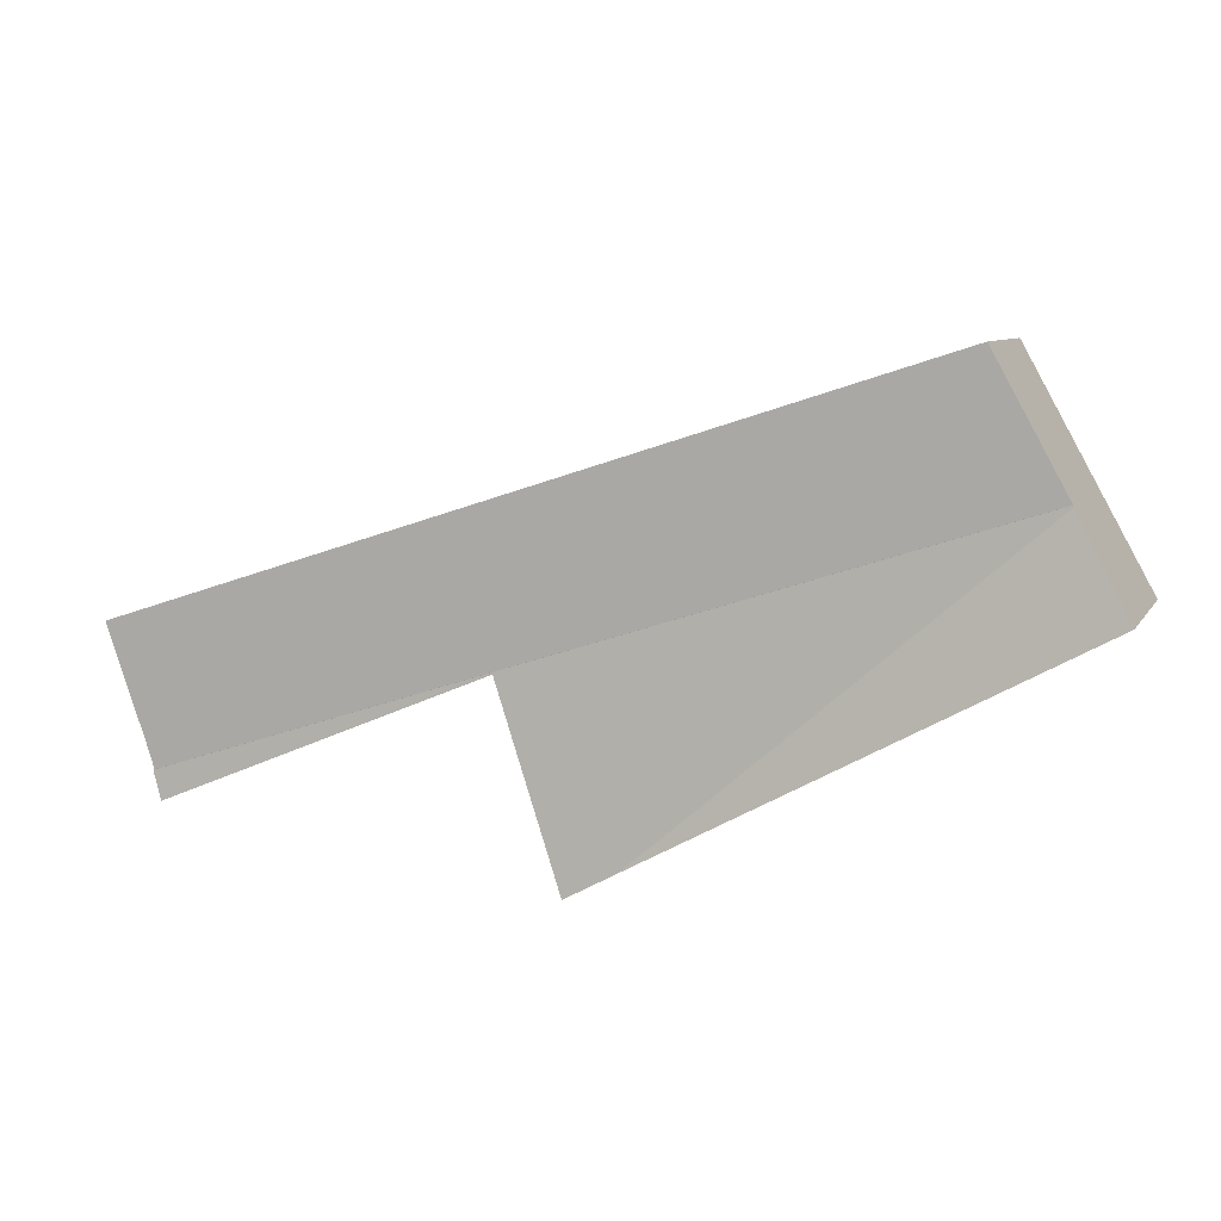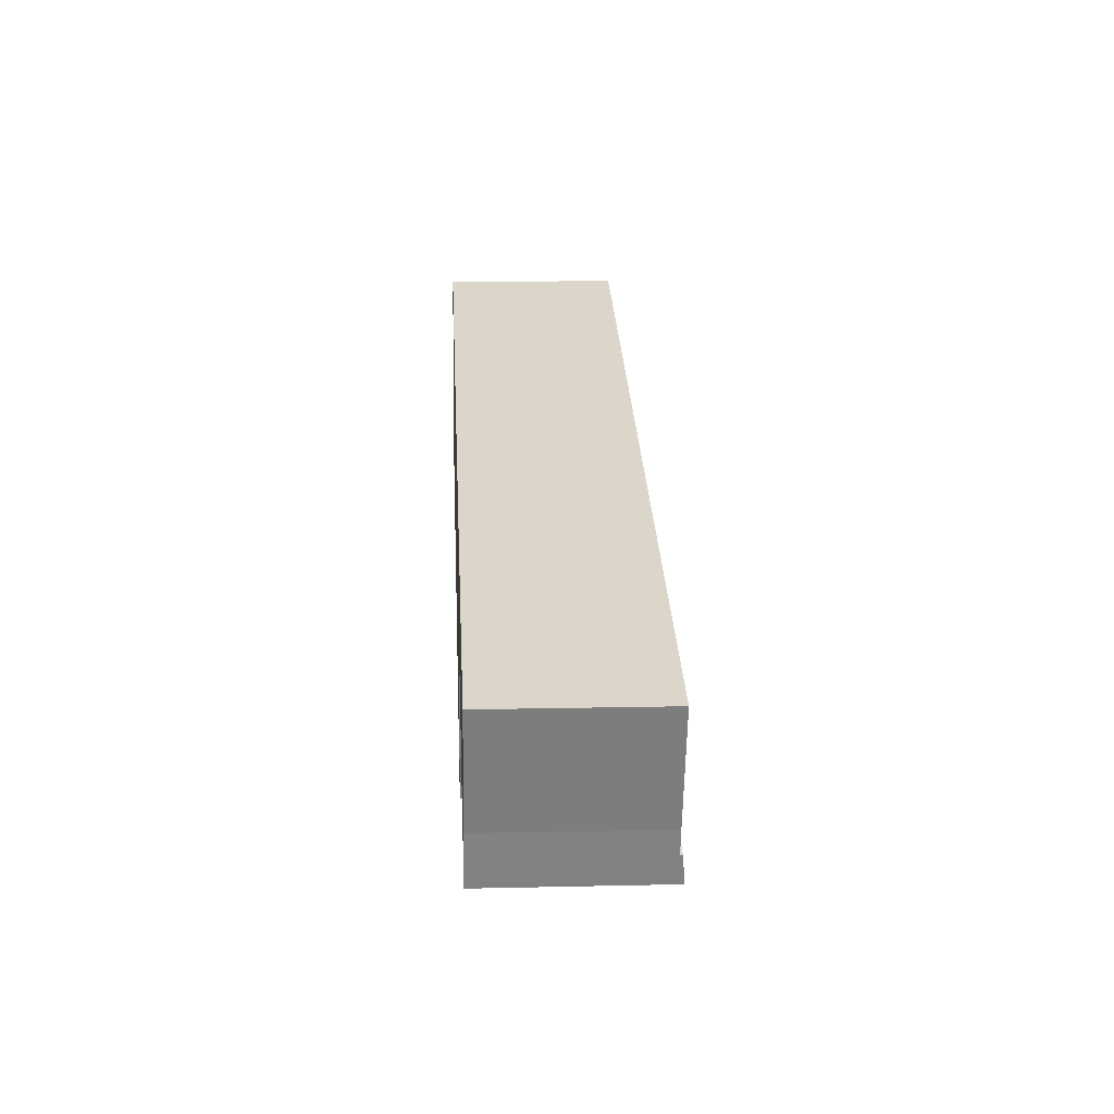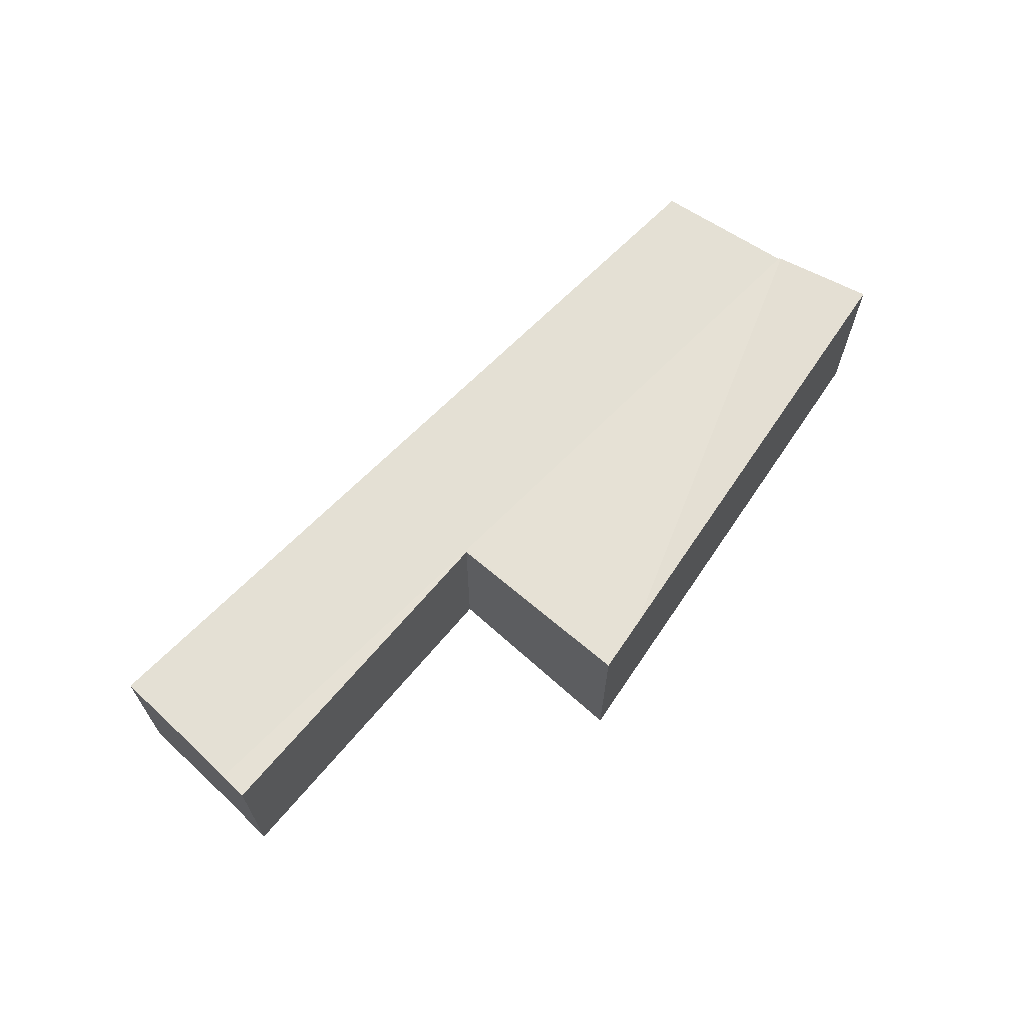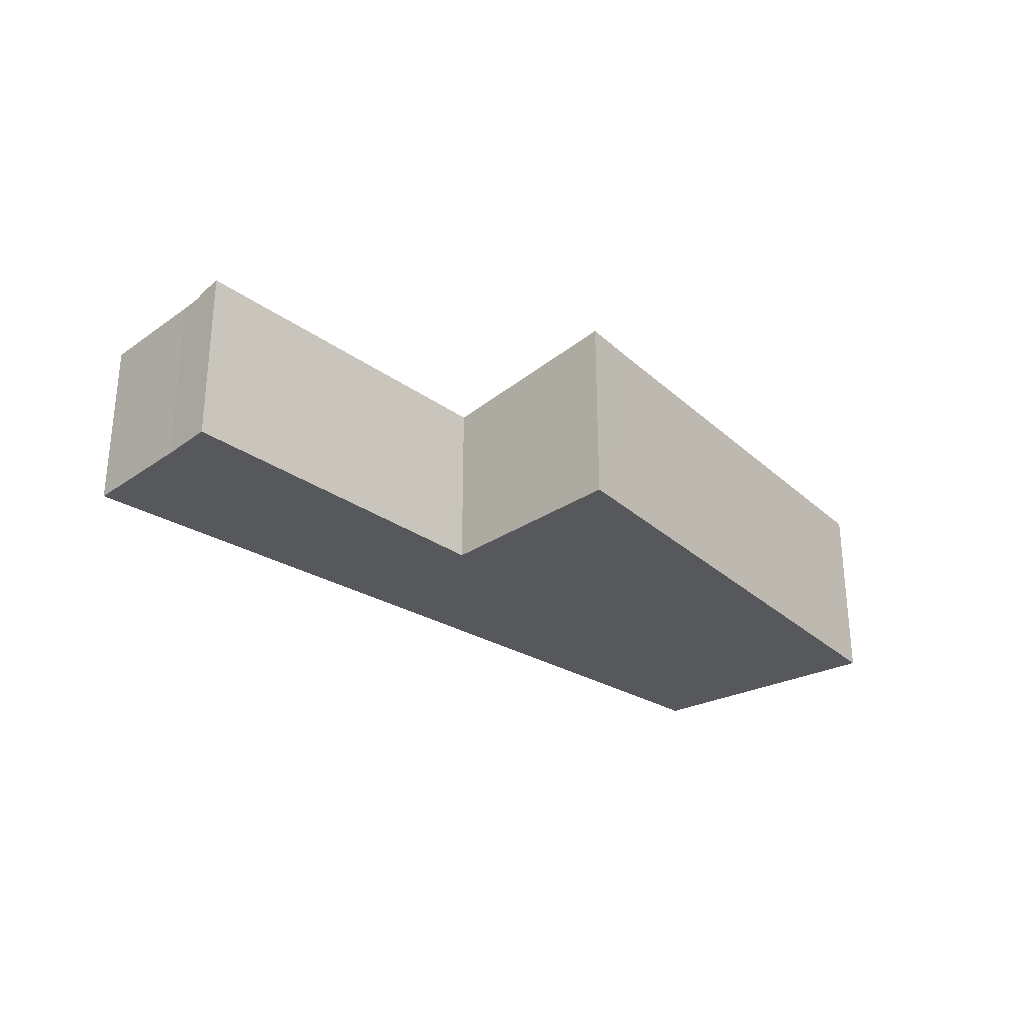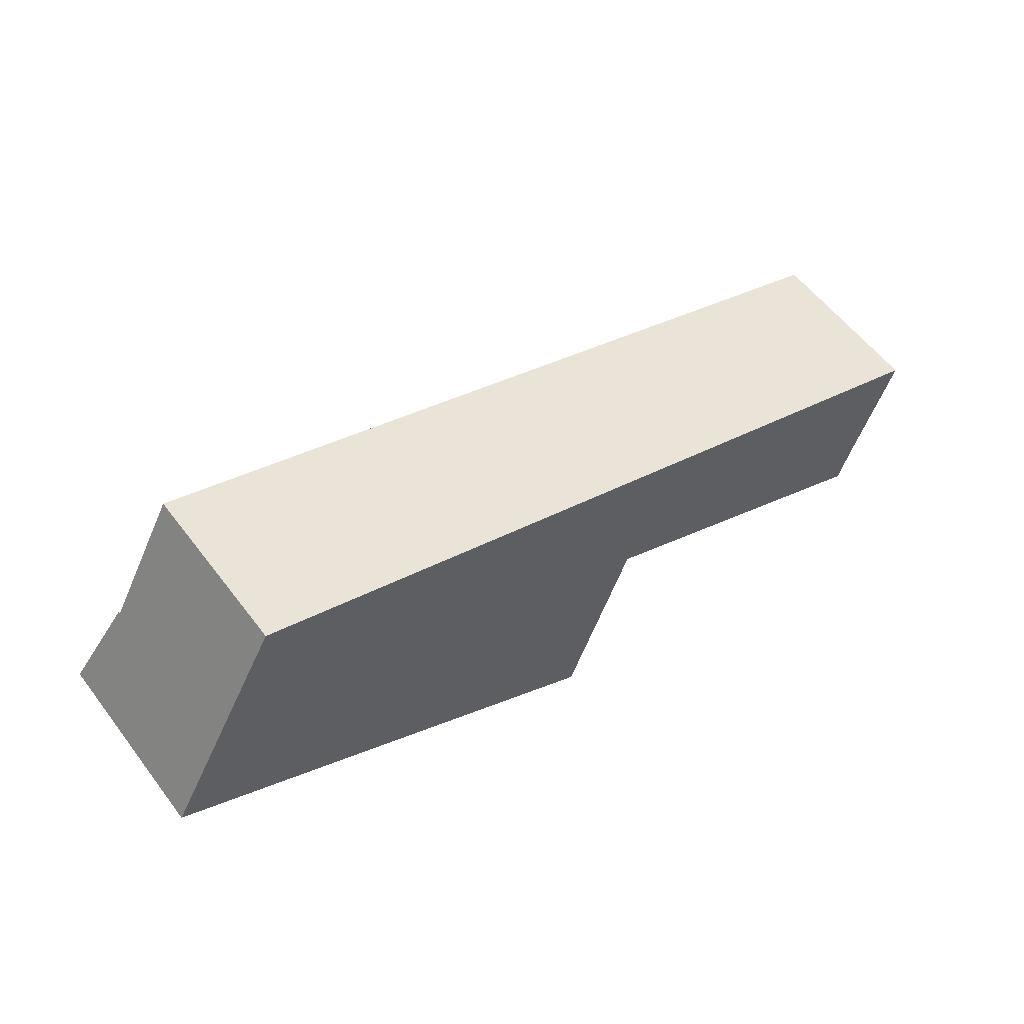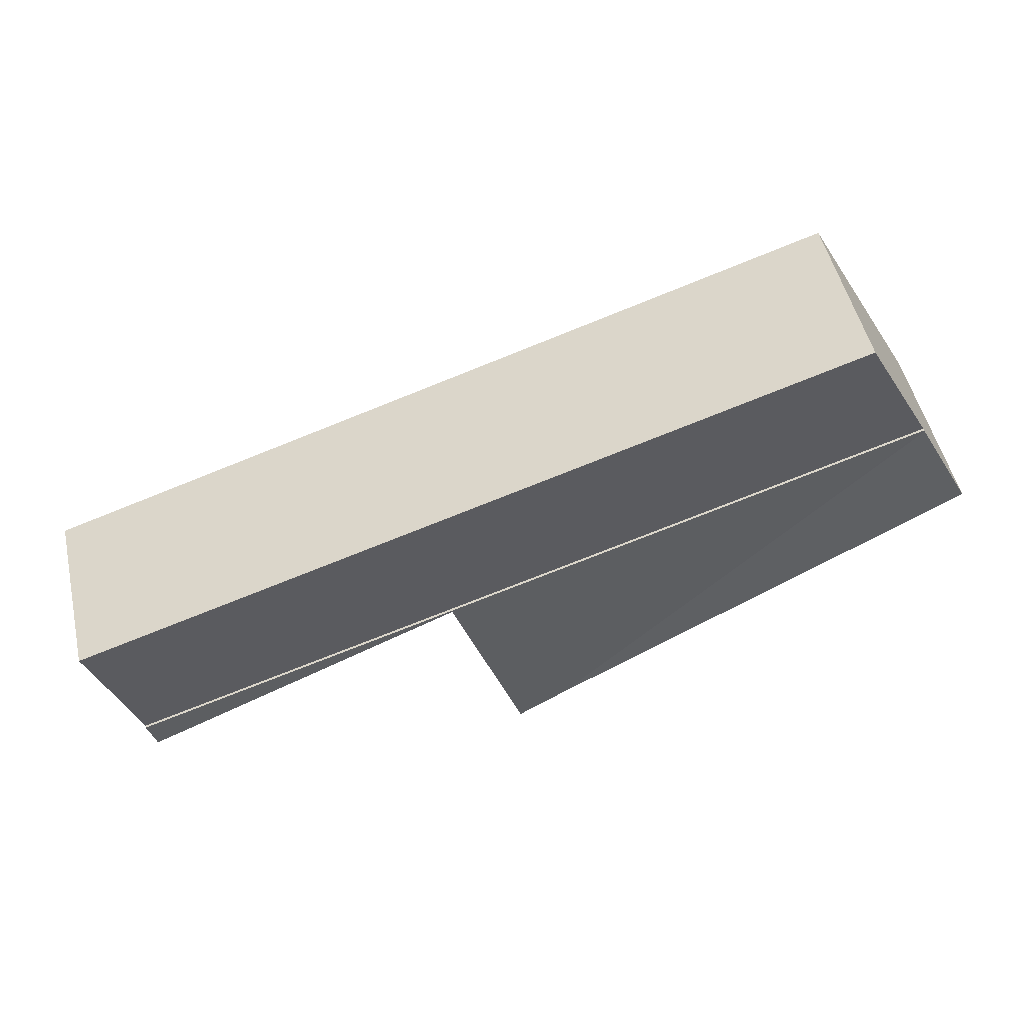
<metadata>
{"format":"obj","ext":"obj","renderer":"f3d","projection":"perspective","resolution":1024,"background":"white","views":[{"elev":7.7,"azim":-161.5,"up":"+Z"},{"elev":11.8,"azim":86.9,"up":"+Z"},{"elev":66.2,"azim":152.3,"up":"+Y"},{"elev":-28.7,"azim":155.6,"up":"+Y"},{"elev":57.5,"azim":-36.8,"up":"+Z"},{"elev":51.0,"azim":167.1,"up":"+Z"}]}
</metadata>
<code>
v  0 3.939 2.412e-16
v  1.056 3.577 1.908
v  8.75 3.939 -4.721
v  17.91 3.629 -4.12
v  11.16 3.574 -1.31
v  18.09 3.574 -3.547
v  11.21 3.577 -1.367
v  9.774 3.959 -5.274
v  1.075 3.574 1.943
v  9.151 3.947 -4.938
v  9.774 3.229e-16 -5.274
v  8.75 2.891e-16 -4.721
v  0 0 0
v  9.151 3.024e-16 -4.938
v  1.075 -1.19e-16 1.943
v  1.056 -1.168e-16 1.908
v  11.16 8.021e-17 -1.31
v  18.09 2.172e-16 -3.547
v  17.91 2.523e-16 -4.12
v  11.21 8.37e-17 -1.367
v  2.531 3.523 4.575
v  11.16 3.523 -1.31
v  1.075 3.523 1.943
v  12.61 3.523 1.322
v  18.09 3.523 -3.547
v  18.25 3.523 -3.05
v  19.05 3.523 -0.756
v  2.531 -2.801e-16 4.575
v  12.61 -8.095e-17 1.322
v  19.05 4.629e-17 -0.756
v  18.25 1.868e-16 -3.05
g defaultobject
f 1 2 3
f 4 5 6
f 5 4 7
f 5 7 8
f 5 8 9
f 9 8 10
f 9 10 3
f 9 3 2
f 11 10 8
f 10 11 3
f 3 11 1
f 1 11 12
f 1 12 13
f 12 11 14
f 13 2 1
f 2 13 9
f 9 13 15
f 15 13 16
f 15 5 9
f 5 15 17
f 5 17 6
f 6 17 18
f 6 19 4
f 19 6 18
f 7 11 8
f 11 7 20
f 19 7 4
f 7 19 20
f 17 19 18
f 19 17 20
f 20 17 11
f 11 17 15
f 11 15 14
f 14 15 12
f 12 15 16
f 12 16 13
f 21 22 23
f 22 21 24
f 22 24 25
f 25 24 26
f 26 24 27
f 28 24 21
f 24 28 29
f 24 29 27
f 27 29 30
f 30 26 27
f 26 30 31
f 31 25 26
f 25 31 18
f 18 22 25
f 22 18 17
f 22 17 23
f 23 17 15
f 15 21 23
f 21 15 28
f 29 31 30
f 31 29 18
f 18 29 17
f 17 29 28
f 17 28 15

</code>
